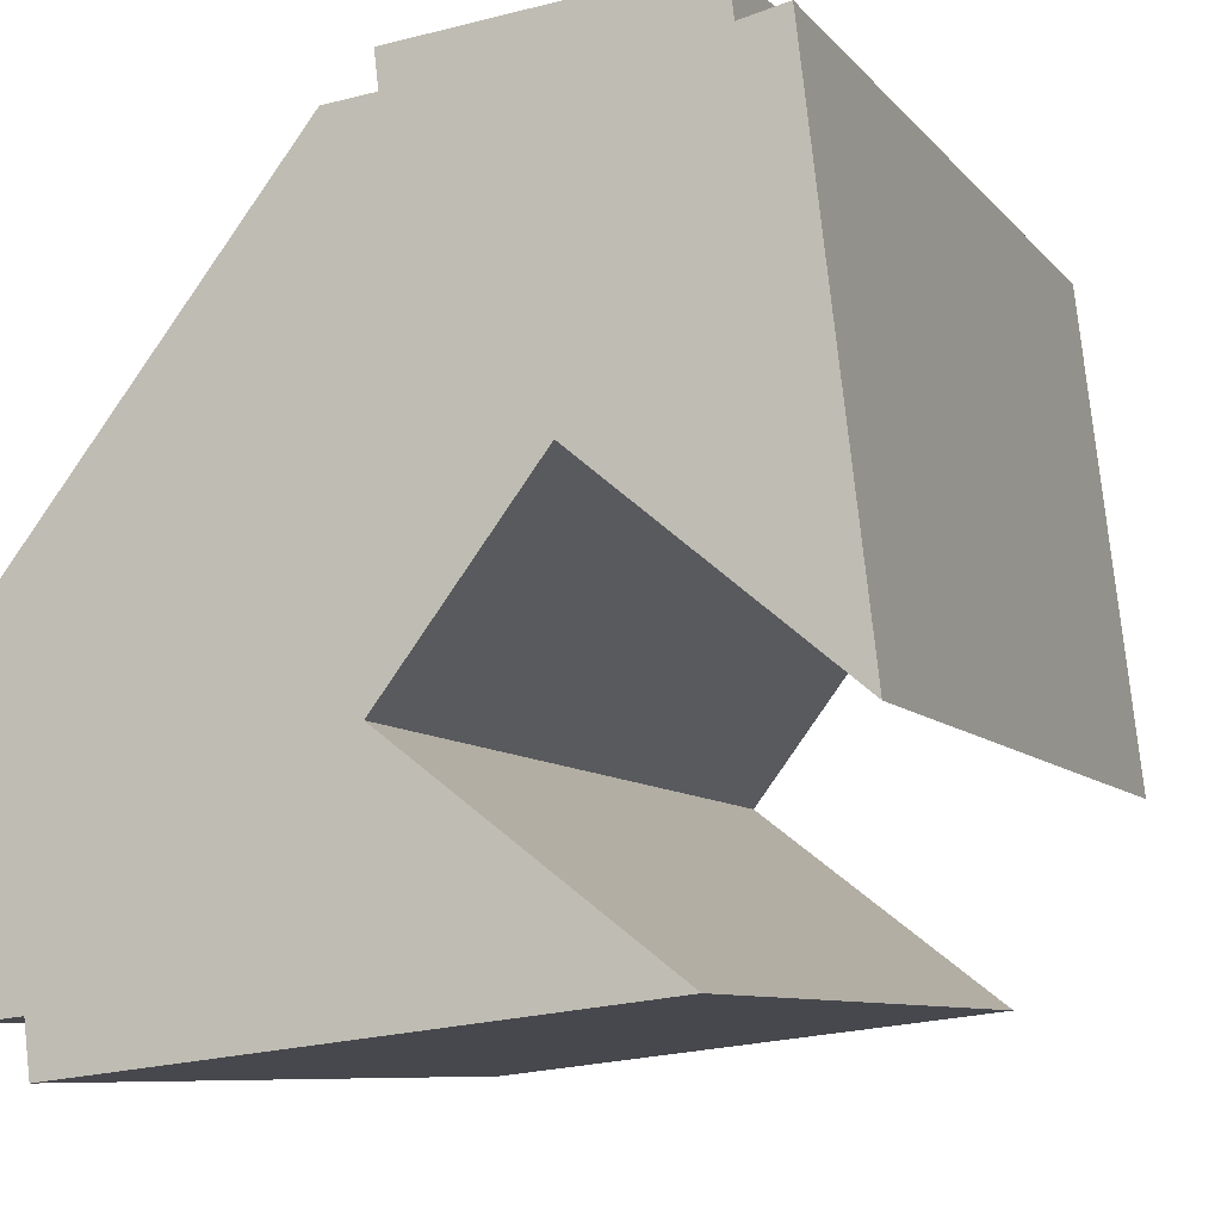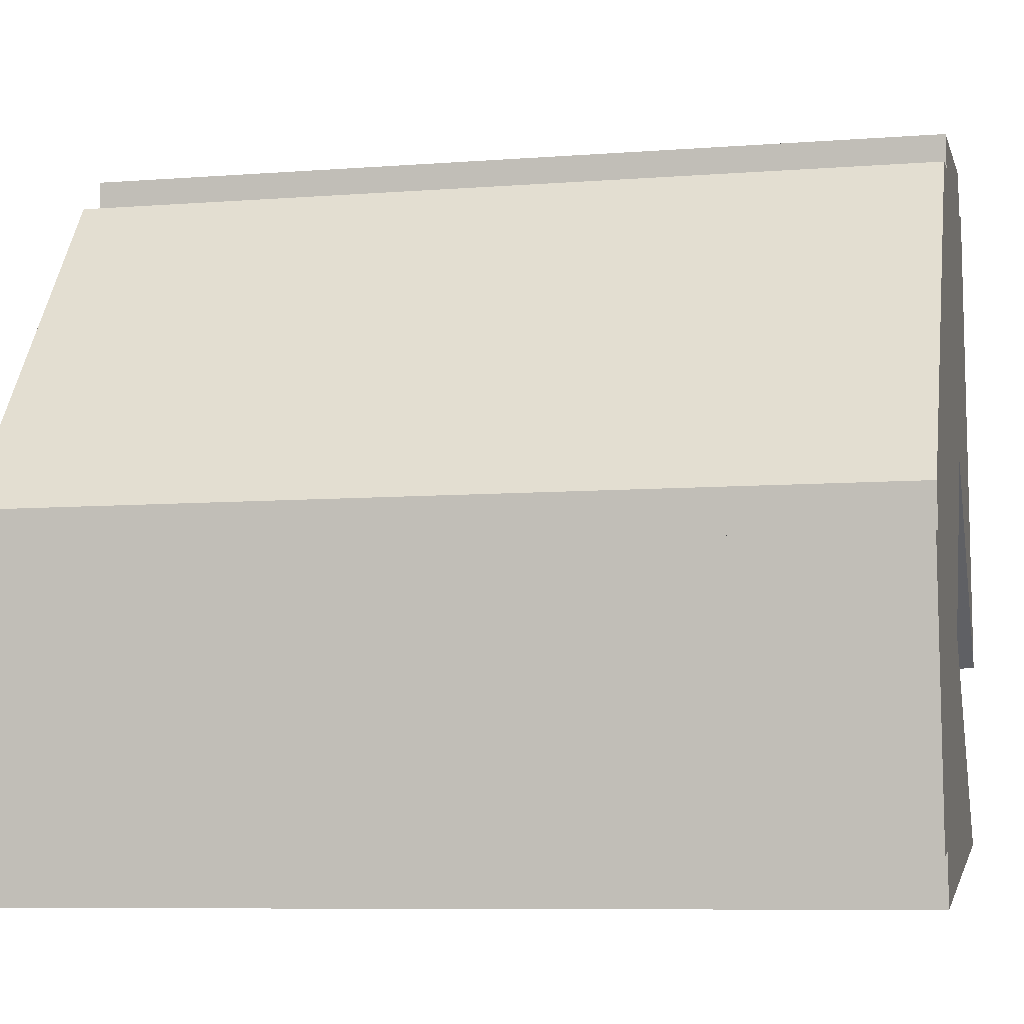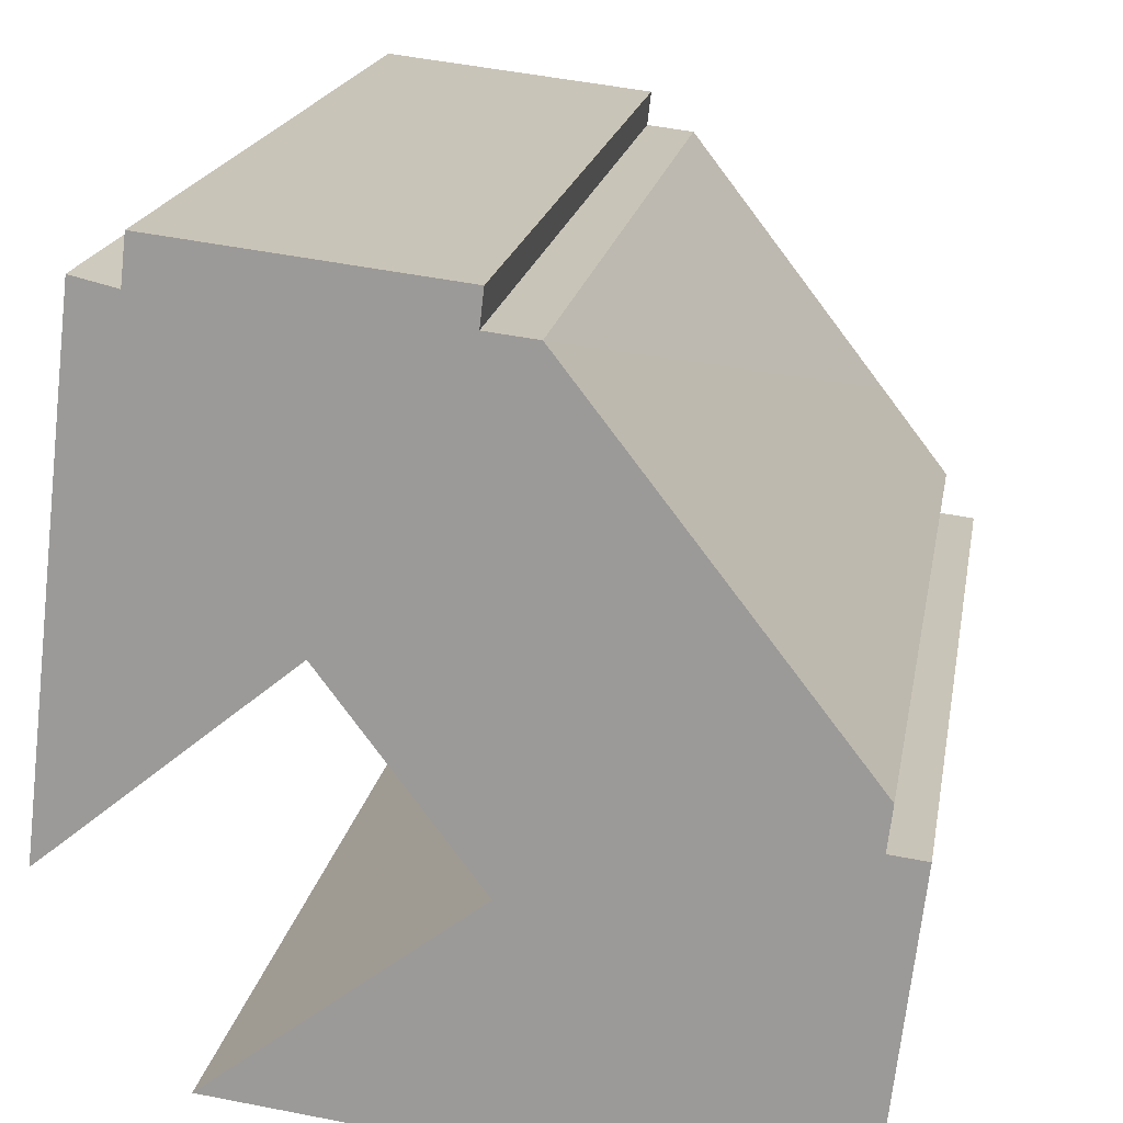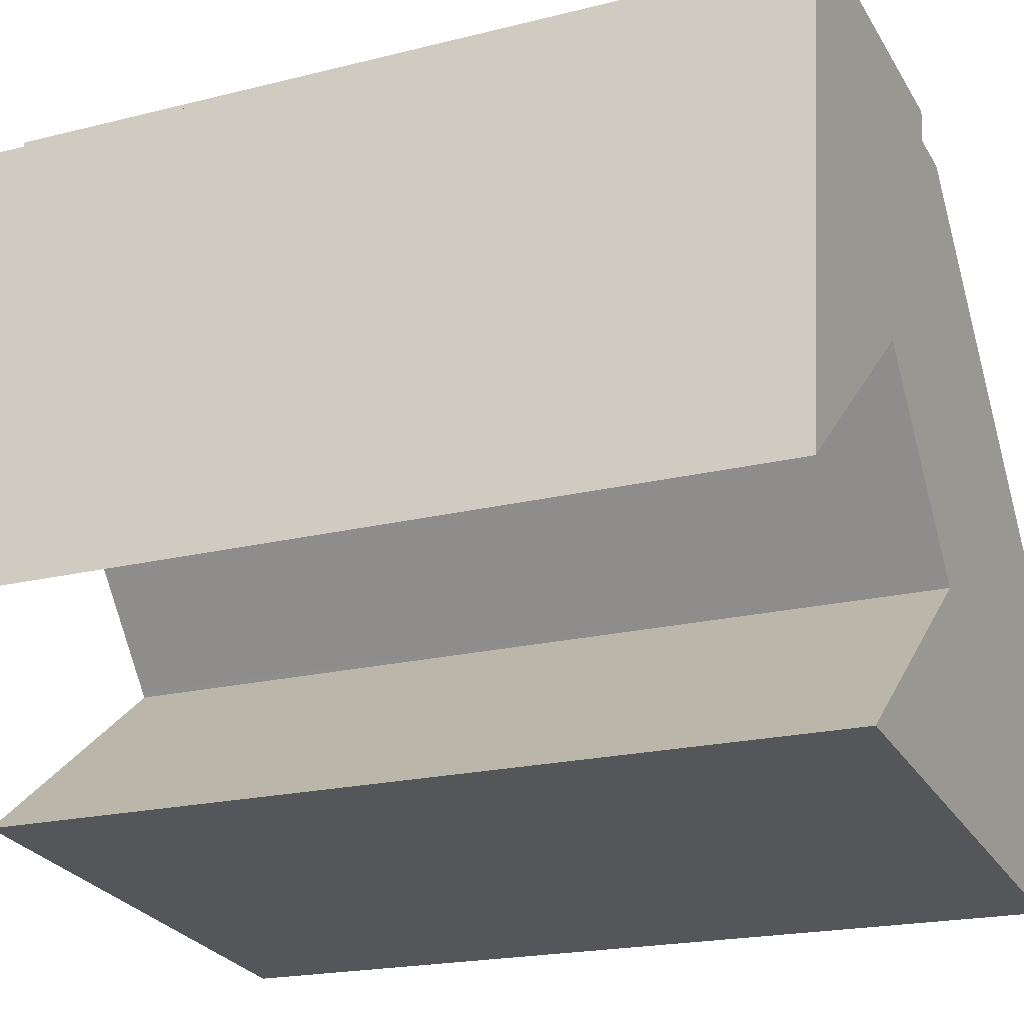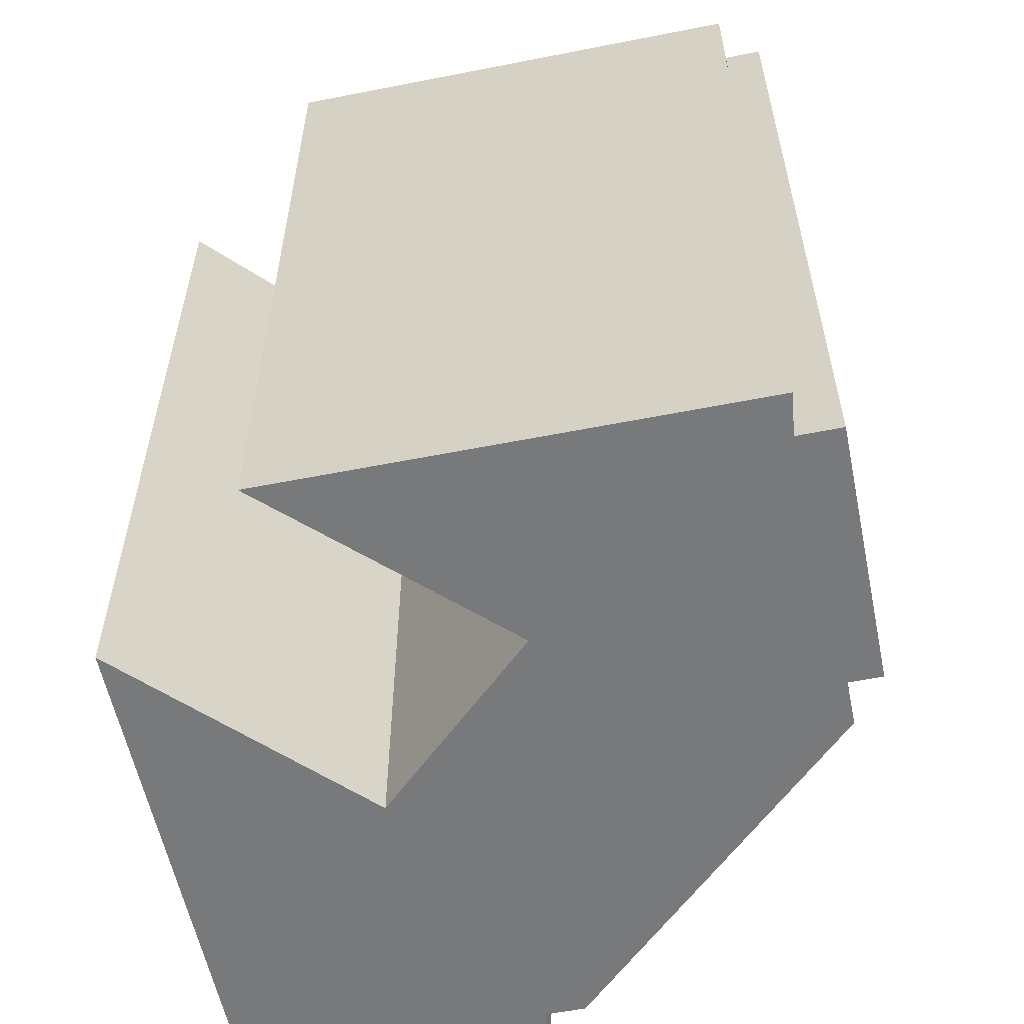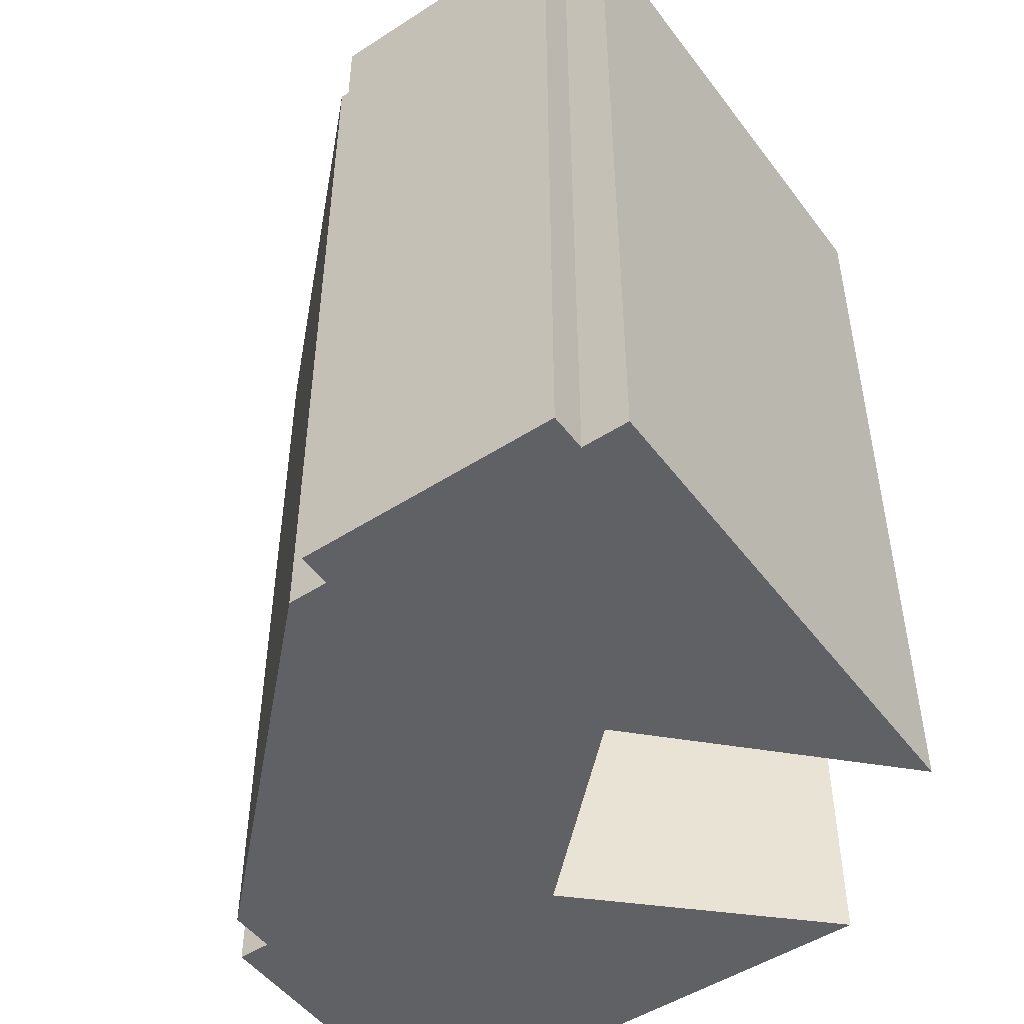
<metadata>
{"format":"obj","ext":"obj","renderer":"f3d","projection":"perspective","resolution":1024,"background":"white","views":[{"elev":-8.0,"azim":-159.1,"up":"+Z"},{"elev":-7.9,"azim":102.1,"up":"+Z"},{"elev":18.5,"azim":9.7,"up":"+Z"},{"elev":-19.8,"azim":-64.9,"up":"+Z"},{"elev":-57.7,"azim":-71.7,"up":"+Y"},{"elev":-49.6,"azim":132.1,"up":"+Y"}]}
</metadata>
<code>
v  11.32 13.74 0.932
v  10.83 13.74 -3.295
v  10.21 13.74 -3.224
v  8.857 13.74 -3.835
v  10.13 13.74 -3.986
v  10.77 13.74 0.996
v  10.85 13.74 1.659
v  9.769 13.74 3.058
v  5.968 13.74 0.016
v  5.916 13.74 -0.024
v  2.008 13.74 -3.022
v  0.784 13.74 6.627
v  1.582 13.74 7.545
v  0.022 13.74 0.19
v  0.911 13.74 7.703
v  7.535 13.74 5.953
v  5.908 13.74 0.096
v  6.618 13.74 7.141
v  3.711 13.74 3.019
v  5.873 13.74 7.227
v  5.934 13.74 7.76
v  5.628 13.74 7.795
v  1.664 13.74 8.255
v  3.699 13.74 3.035
v  3.611 13.74 2.963
v  3.235 13.74 2.654
v  0 13.74 8.415e-16
v  0 0 0
v  0.784 -4.058e-16 6.627
v  0.911 -4.717e-16 7.703
v  0.022 -1.163e-17 0.19
v  1.582 -4.62e-16 7.545
v  1.664 -5.055e-16 8.255
v  5.934 -4.752e-16 7.76
v  5.628 -4.773e-16 7.795
v  5.873 -4.425e-16 7.227
v  6.618 -4.373e-16 7.141
v  10.77 -6.099e-17 0.996
v  11.32 -5.707e-17 0.932
v  10.85 -1.016e-16 1.659
v  10.83 2.018e-16 -3.295
v  10.21 1.974e-16 -3.224
v  10.13 2.441e-16 -3.986
v  9.769 -1.872e-16 3.058
v  7.535 -3.645e-16 5.953
v  2.008 1.85e-16 -3.022
v  8.857 2.348e-16 -3.835
v  5.968 -9.797e-19 0.016
v  5.916 1.47e-18 -0.024
v  3.699 -1.858e-16 3.035
v  5.908 -5.878e-18 0.096
v  3.711 -1.849e-16 3.019
v  3.611 -1.814e-16 2.963
v  3.235 -1.625e-16 2.654
g defaultobject
f 1 2 3
f 4 3 5
f 3 4 1
f 1 4 6
f 6 4 7
f 7 4 8
f 8 4 9
f 9 4 10
f 10 4 11
f 12 13 14
f 13 12 15
f 9 16 8
f 16 9 17
f 16 17 18
f 18 17 19
f 18 19 20
f 20 19 21
f 21 19 22
f 22 19 23
f 23 19 24
f 23 24 25
f 23 25 26
f 23 26 13
f 13 26 27
f 13 27 14
f 28 14 27
f 14 28 12
f 12 28 15
f 15 28 29
f 15 29 30
f 29 28 31
f 32 23 13
f 23 32 33
f 30 13 15
f 13 30 32
f 33 22 23
f 22 33 21
f 21 33 34
f 34 33 35
f 36 18 20
f 18 36 37
f 38 1 6
f 1 38 39
f 34 20 21
f 20 34 36
f 40 6 7
f 6 40 38
f 39 2 1
f 2 39 41
f 42 5 3
f 5 42 43
f 37 16 18
f 16 37 8
f 8 37 7
f 7 37 44
f 7 44 40
f 44 37 45
f 41 3 2
f 3 41 42
f 43 4 5
f 4 43 11
f 11 43 46
f 46 43 47
f 46 10 11
f 10 46 9
f 9 46 48
f 48 46 49
f 48 17 9
f 17 48 19
f 19 48 24
f 24 48 50
f 50 48 51
f 50 51 52
f 50 25 24
f 25 50 26
f 26 50 27
f 27 50 53
f 27 53 28
f 28 53 54
f 39 42 41
f 42 39 46
f 46 39 49
f 49 39 38
f 49 38 48
f 48 38 51
f 51 38 40
f 51 40 52
f 52 40 44
f 52 44 45
f 52 45 50
f 33 32 35
f 54 31 28
f 31 54 29
f 29 54 53
f 29 53 50
f 29 50 45
f 29 45 37
f 29 37 36
f 29 36 34
f 29 34 32
f 29 32 30
f 32 34 35
f 42 47 43
f 47 42 46

</code>
